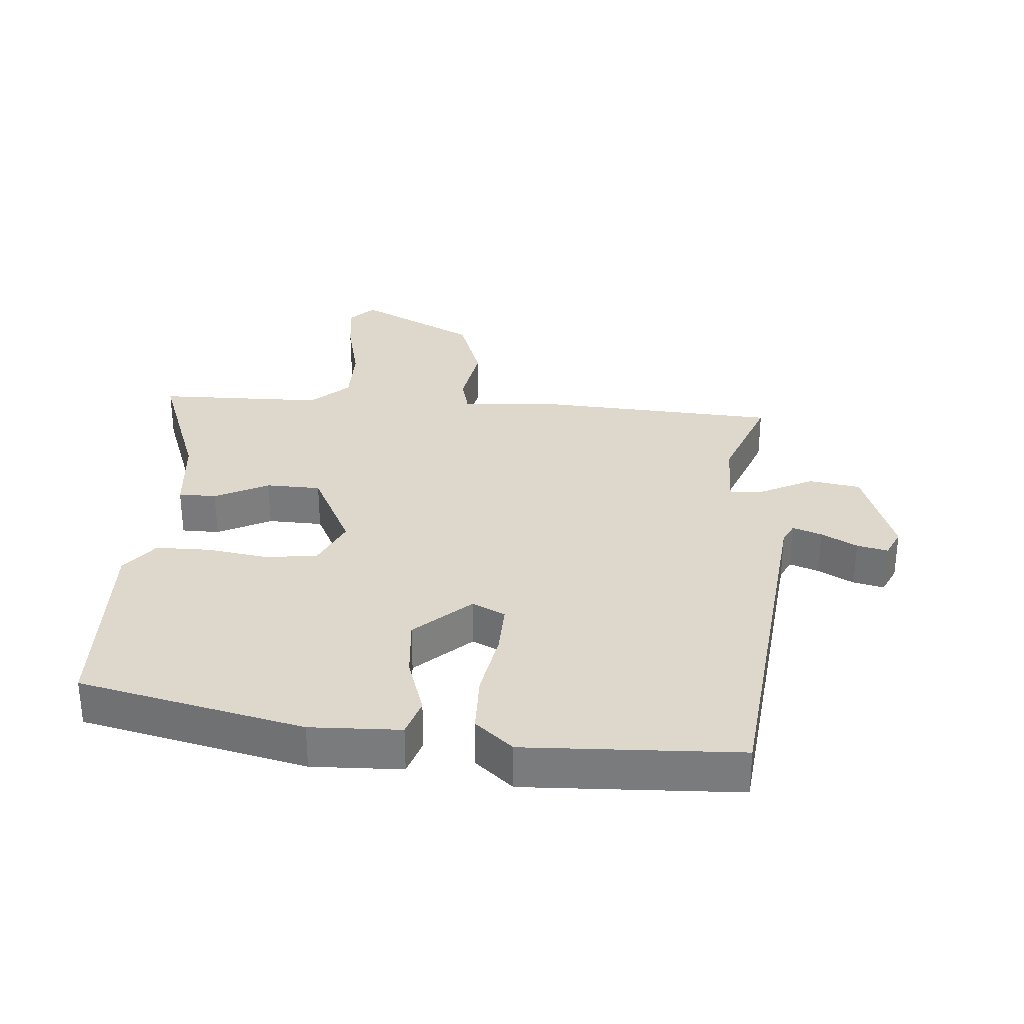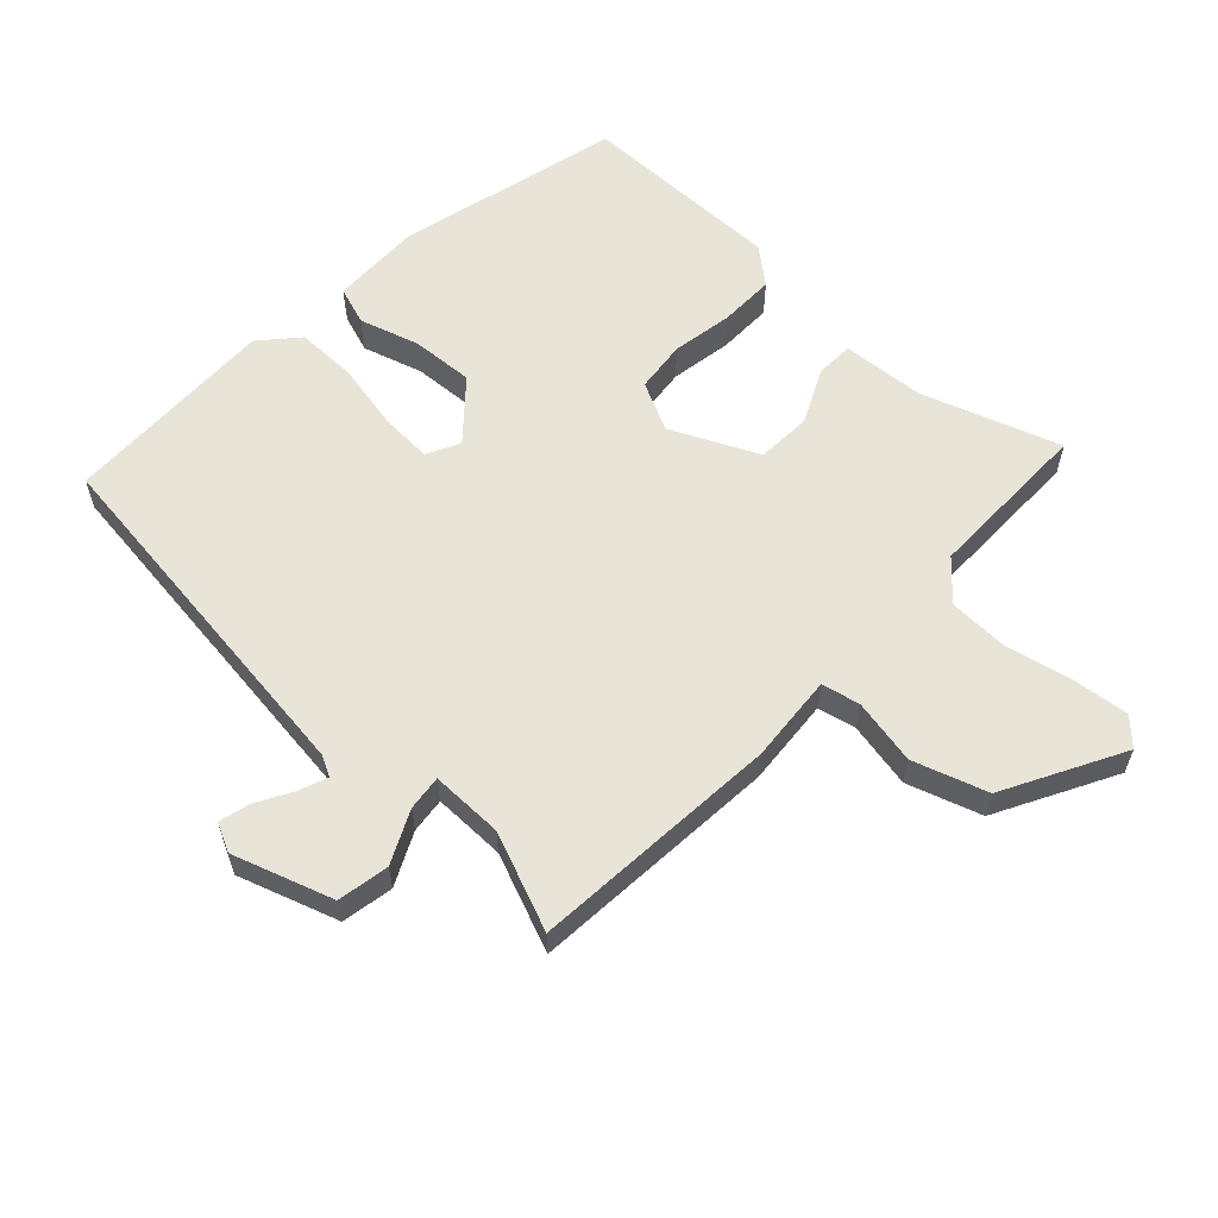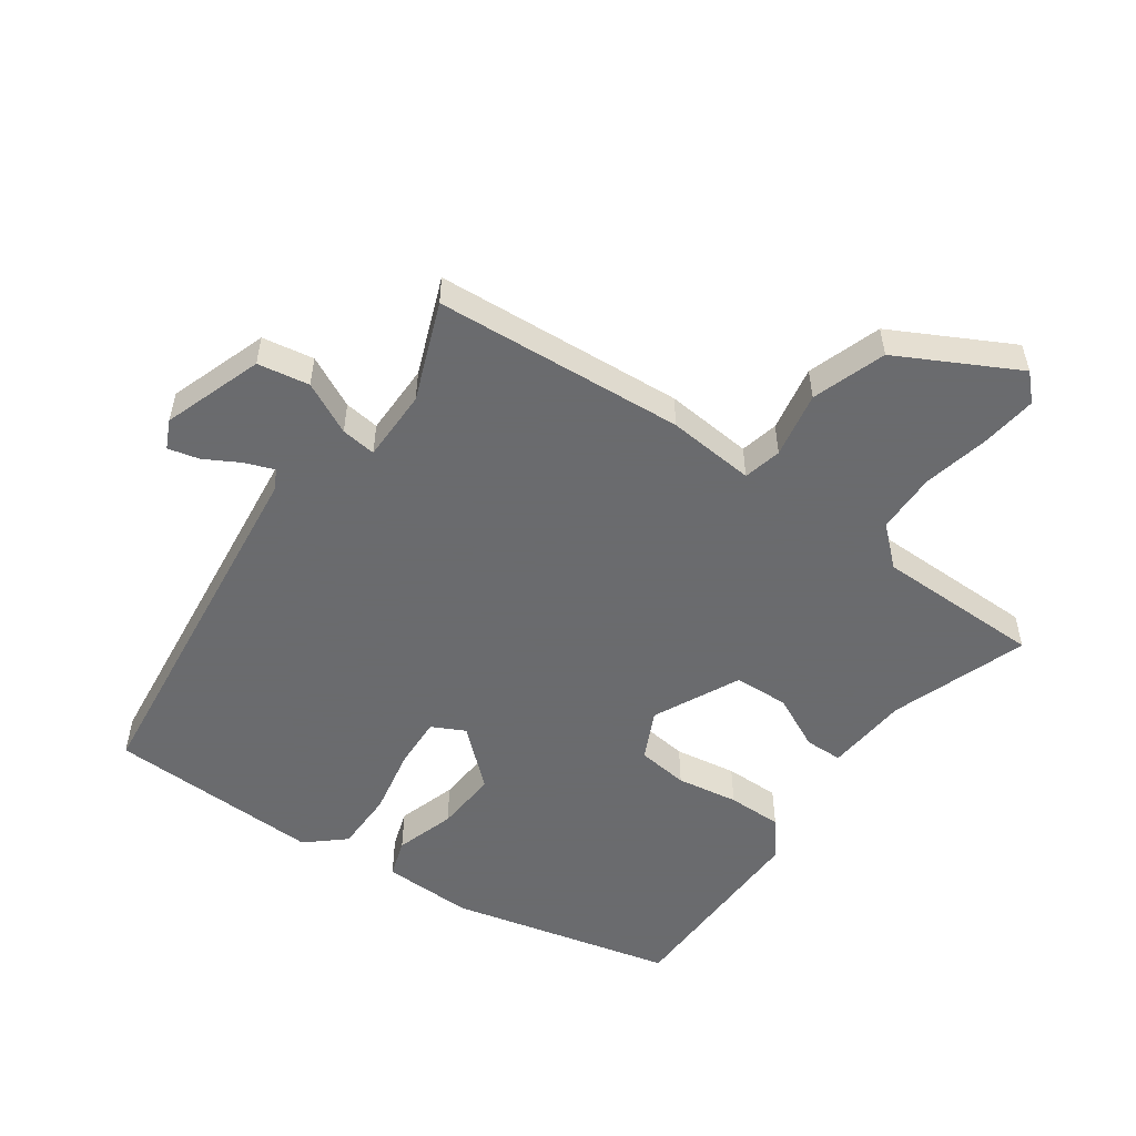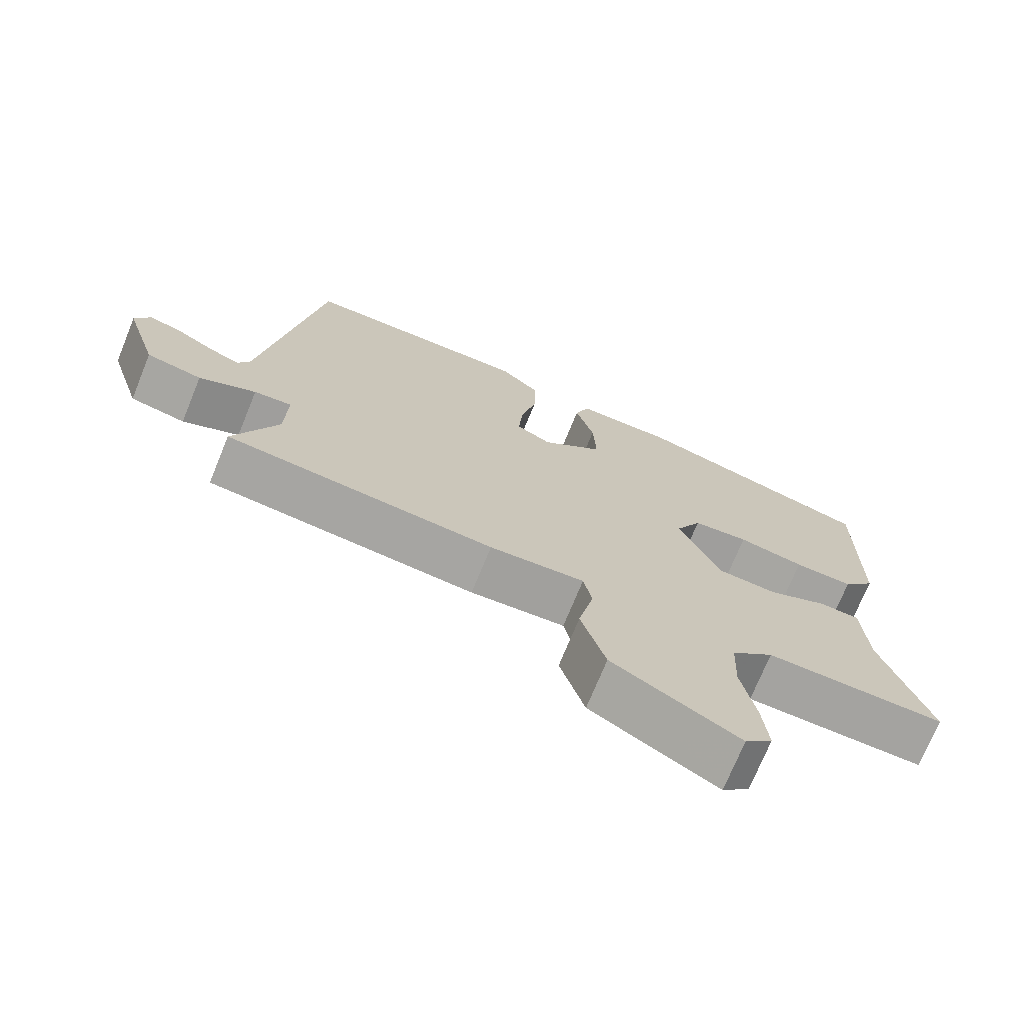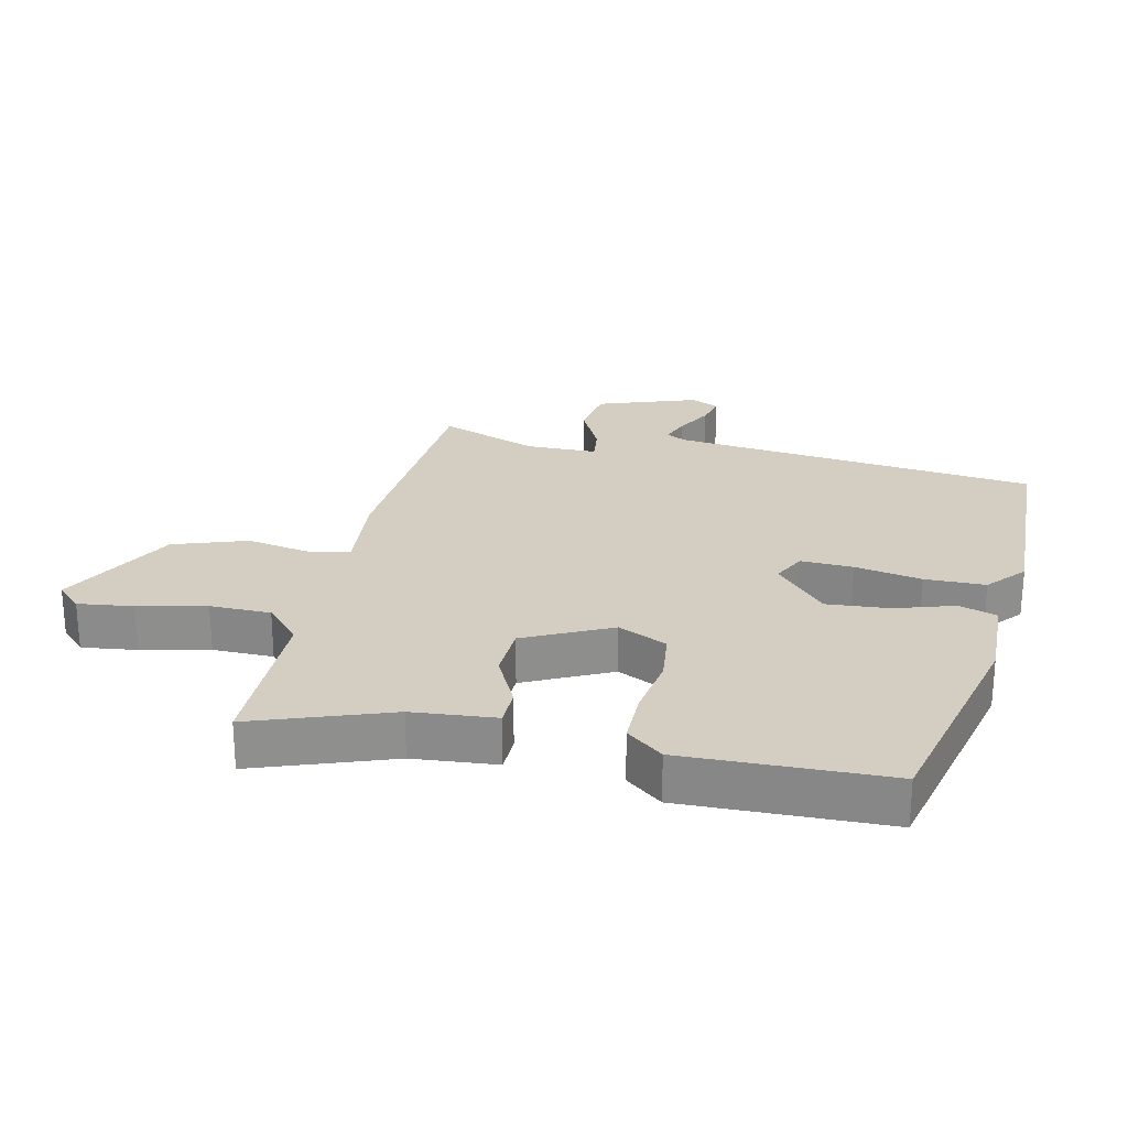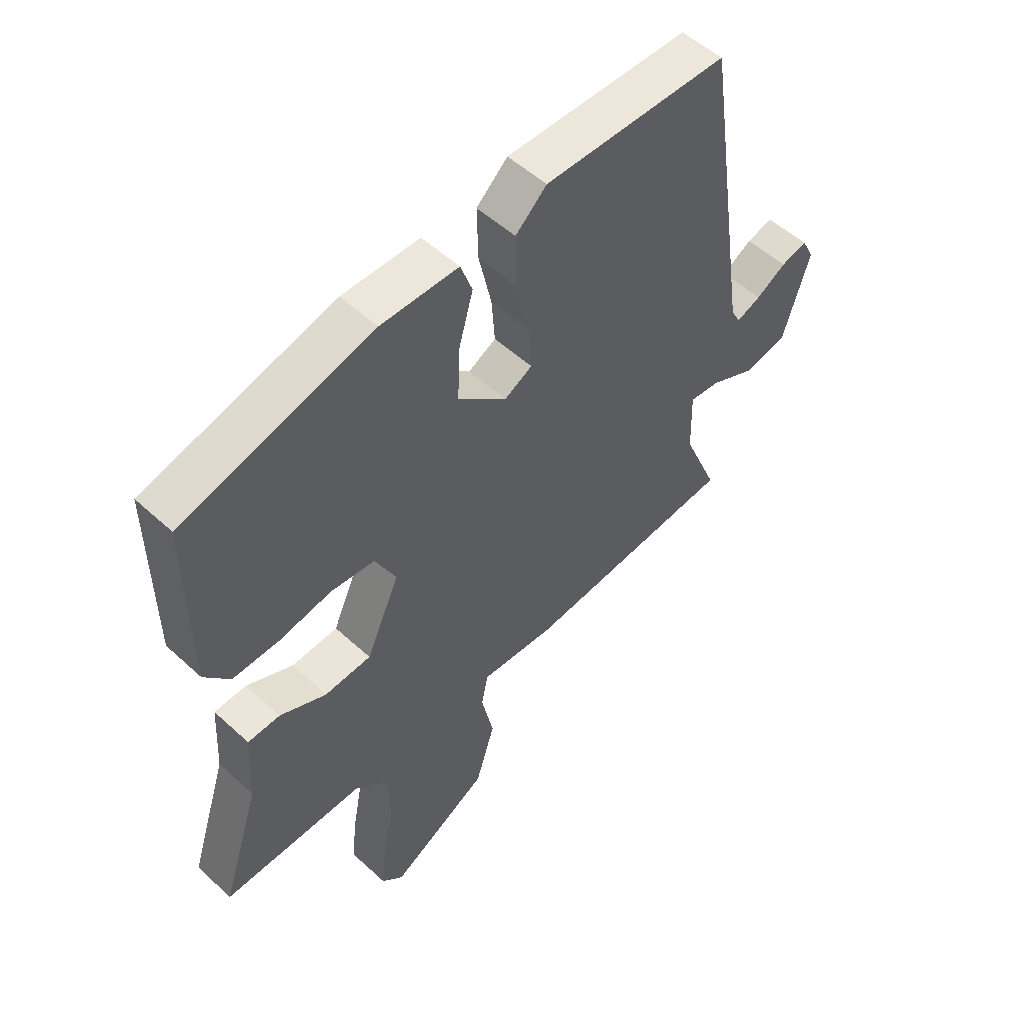
<metadata>
{"format":"obj","ext":"obj","renderer":"f3d","projection":"perspective","resolution":1024,"background":"white","views":[{"elev":31.4,"azim":2.1,"up":"+Y"},{"elev":59.9,"azim":132.0,"up":"+Y"},{"elev":-53.3,"azim":143.1,"up":"+Y"},{"elev":-72.5,"azim":157.8,"up":"+Z"},{"elev":25.2,"azim":-79.3,"up":"+Y"},{"elev":52.4,"azim":-45.3,"up":"+Z"}]}
</metadata>
<code>
v -0.533 0.07 -0.467
v -0.465 0.07 -0.255
v -0.458 0.07 -0.127
v -0.4 0.07 -0.124
v -0.316 0.07 -0.162
v -0.232 0.07 -0.156
v -0.172 0.07 -0.022
v -0.21 0.07 0.052
v -0.289 0.07 0.059
v -0.383 0.07 0.041
v -0.467 0.07 0.038
v -0.513 0.07 0.092
v -0.516 0.07 0.405
v -0.175 0.07 0.498
v -0.036 0.07 0.499
v -0.015 0.07 0.441
v -0.041 0.07 0.349
v -0.045 0.07 0.253
v 0.043 0.07 0.179
v 0.093 0.07 0.206
v 0.087 0.07 0.286
v 0.064 0.07 0.388
v 0.062 0.07 0.481
v 0.118 0.07 0.533
v 0.448 0.07 0.533
v 0.531 0.07 -0.028
v 0.548 0.07 -0.059
v 0.592 0.07 -0.041
v 0.646 0.07 -0.009
v 0.693 0.07 0.004
v 0.715 0.07 -0.039
v 0.667 0.07 -0.193
v 0.588 0.07 -0.209
v 0.507 0.07 -0.172
v 0.453 0.07 -0.167
v 0.456 0.07 -0.278
v 0.519 0.07 -0.426
v 0.136 0.07 -0.464
v 0.001 0.07 -0.456
v -0.011 0.07 -0.515
v 0.011 0.07 -0.616
v -0.024 0.07 -0.73
v -0.203 0.07 -0.831
v -0.242 0.07 -0.794
v -0.234 0.07 -0.709
v -0.214 0.07 -0.605
v -0.218 0.07 -0.512
v -0.278 0.07 -0.461
v -0.533 0 -0.467
v -0.465 0 -0.255
v -0.458 0 -0.127
v -0.4 0 -0.124
v -0.316 0 -0.162
v -0.232 0 -0.156
v -0.172 0 -0.022
v -0.21 0 0.052
v -0.289 0 0.059
v -0.383 0 0.041
v -0.467 0 0.038
v -0.513 0 0.092
v -0.516 0 0.405
v -0.175 0 0.498
v -0.036 0 0.499
v -0.015 0 0.441
v -0.041 0 0.349
v -0.045 0 0.253
v 0.043 0 0.179
v 0.093 0 0.206
v 0.087 0 0.286
v 0.064 0 0.388
v 0.062 0 0.481
v 0.118 0 0.533
v 0.448 0 0.533
v 0.531 0 -0.028
v 0.548 0 -0.059
v 0.592 0 -0.041
v 0.646 0 -0.009
v 0.693 0 0.004
v 0.715 0 -0.039
v 0.667 0 -0.193
v 0.588 0 -0.209
v 0.507 0 -0.172
v 0.453 0 -0.167
v 0.456 0 -0.278
v 0.519 0 -0.426
v 0.136 0 -0.464
v 0.001 0 -0.456
v -0.011 0 -0.515
v 0.011 0 -0.616
v -0.024 0 -0.73
v -0.203 0 -0.831
v -0.242 0 -0.794
v -0.234 0 -0.709
v -0.214 0 -0.605
v -0.218 0 -0.512
v -0.278 0 -0.461
f 44 45 46
f 43 44 46
f 42 43 46
f 41 42 46
f 40 41 46
f 39 40 46 47
f 36 37 38 39
f 39 47 48
f 36 39 48
f 35 36 48
f 32 33 34
f 31 32 34
f 30 31 34
f 29 30 34
f 28 29 34
f 27 28 34 35
f 48 1 2
f 35 48 2
f 27 35 2
f 26 27 2
f 24 25 26
f 23 24 26
f 22 23 26
f 21 22 26
f 15 16 17
f 14 15 17
f 13 14 17
f 12 13 17
f 11 12 17
f 10 11 17
f 9 10 17
f 8 9 17 18
f 7 8 18 19
f 2 3 4 5
f 2 5 6
f 26 2 6
f 20 21 26
f 19 20 26
f 7 19 26
f 6 7 26
f 94 93 92
f 94 92 91
f 94 91 90
f 94 90 89
f 94 89 88
f 95 94 88 87
f 87 86 85 84
f 96 95 87
f 96 87 84
f 96 84 83
f 82 81 80
f 82 80 79
f 82 79 78
f 82 78 77
f 82 77 76
f 83 82 76 75
f 50 49 96
f 50 96 83
f 50 83 75
f 50 75 74
f 74 73 72
f 74 72 71
f 74 71 70
f 74 70 69
f 65 64 63
f 65 63 62
f 65 62 61
f 65 61 60
f 65 60 59
f 65 59 58
f 65 58 57
f 66 65 57 56
f 67 66 56 55
f 53 52 51 50
f 54 53 50
f 54 50 74
f 74 69 68
f 74 68 67
f 74 67 55
f 74 55 54
f 1 49 50 2
f 2 50 51 3
f 3 51 52 4
f 4 52 53 5
f 5 53 54 6
f 6 54 55 7
f 7 55 56 8
f 8 56 57 9
f 9 57 58 10
f 10 58 59 11
f 11 59 60 12
f 12 60 61 13
f 13 61 62 14
f 14 62 63 15
f 15 63 64 16
f 16 64 65 17
f 17 65 66 18
f 18 66 67 19
f 19 67 68 20
f 20 68 69 21
f 21 69 70 22
f 22 70 71 23
f 23 71 72 24
f 24 72 73 25
f 25 73 74 26
f 26 74 75 27
f 27 75 76 28
f 28 76 77 29
f 29 77 78 30
f 30 78 79 31
f 31 79 80 32
f 32 80 81 33
f 33 81 82 34
f 34 82 83 35
f 35 83 84 36
f 36 84 85 37
f 37 85 86 38
f 38 86 87 39
f 39 87 88 40
f 40 88 89 41
f 41 89 90 42
f 42 90 91 43
f 43 91 92 44
f 44 92 93 45
f 45 93 94 46
f 46 94 95 47
f 47 95 96 48
f 48 96 49 1

</code>
